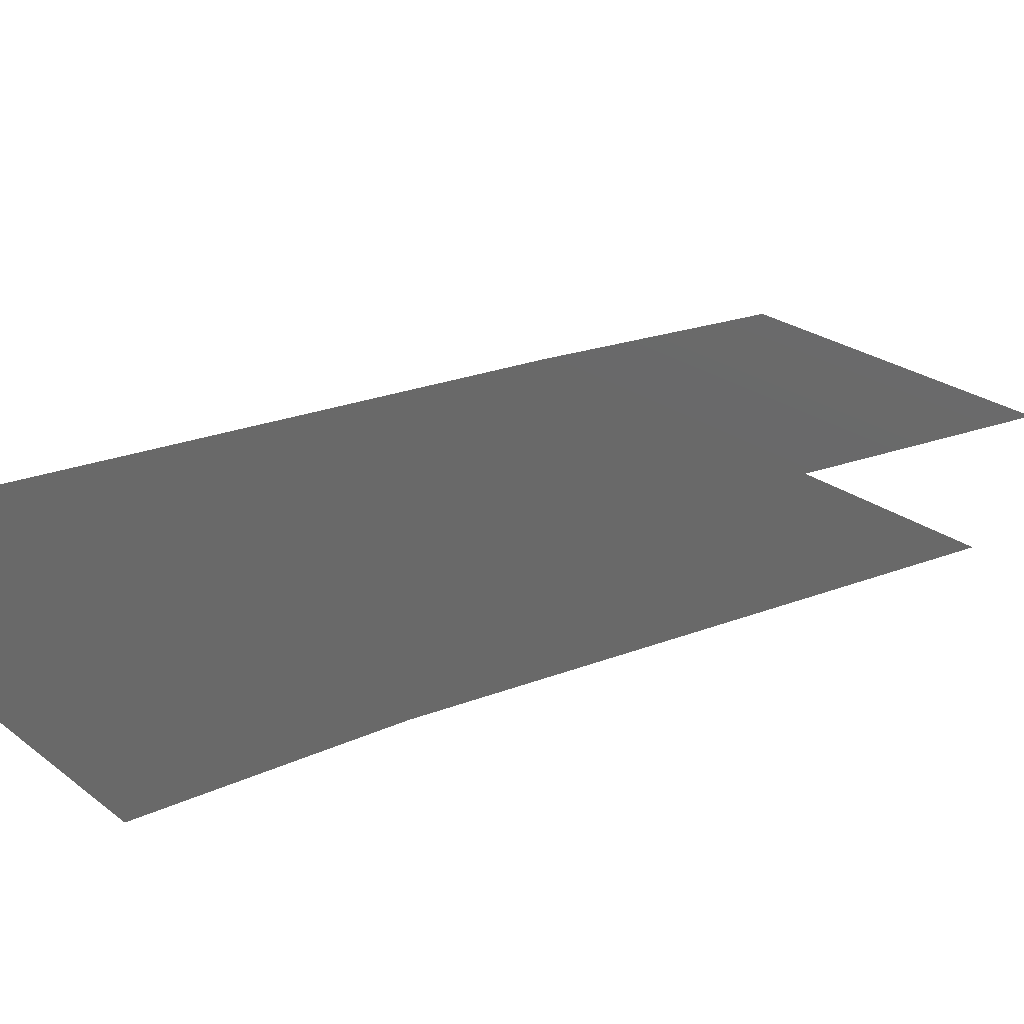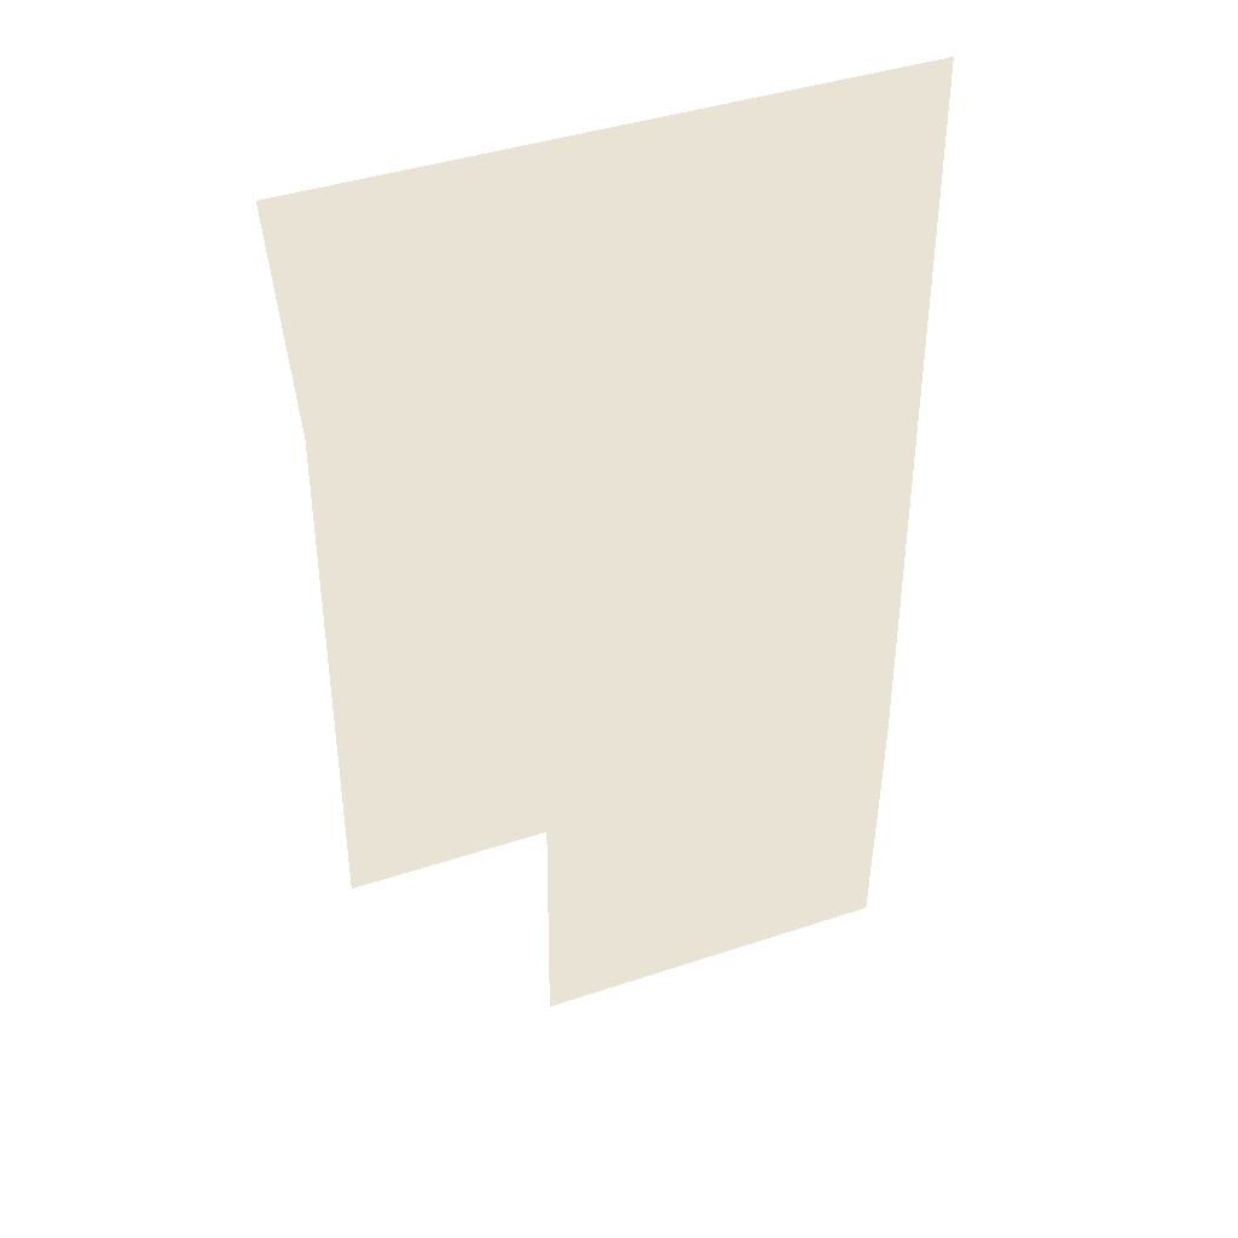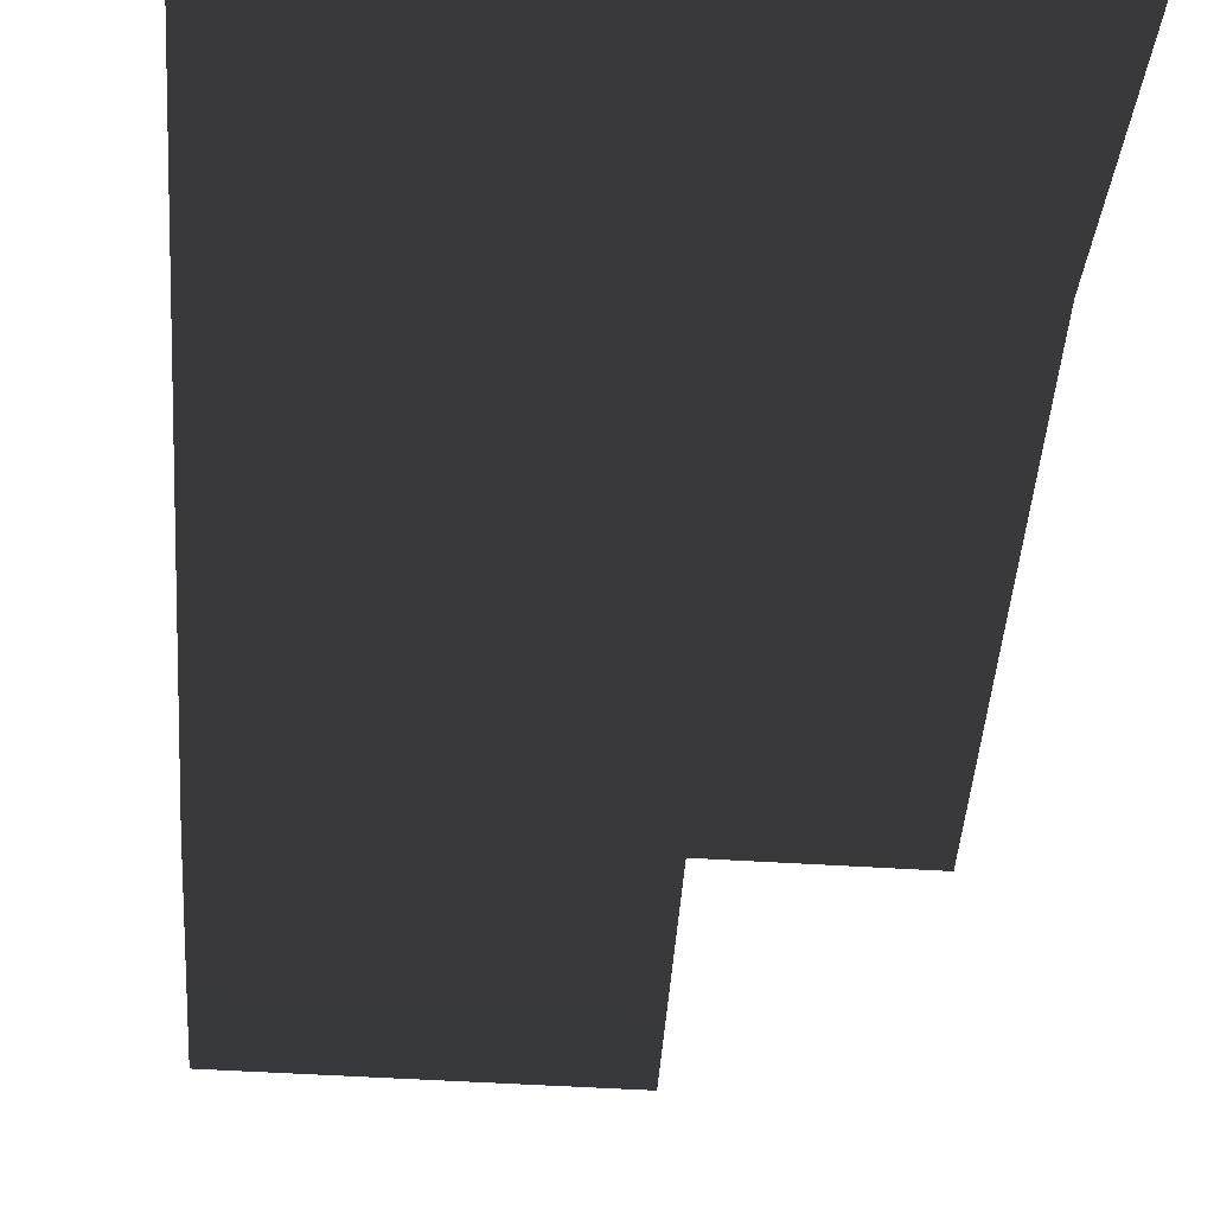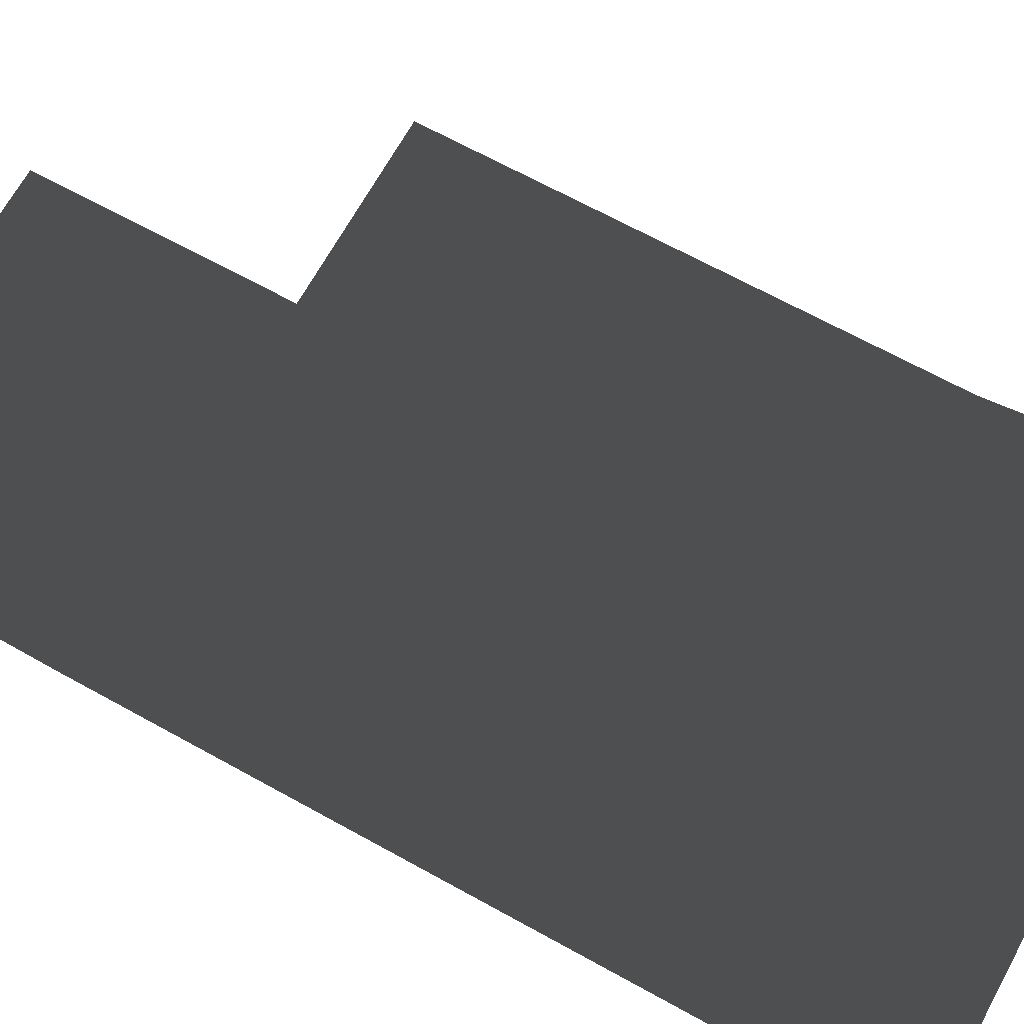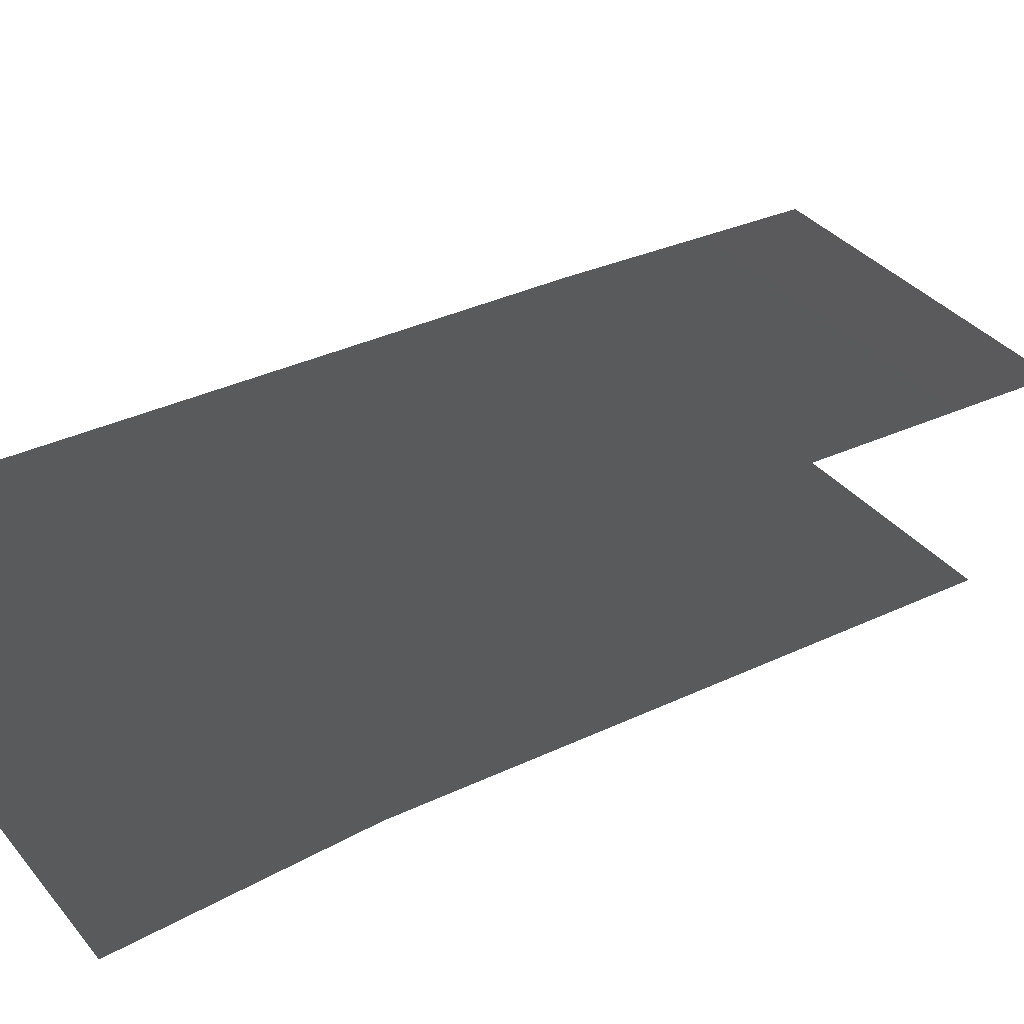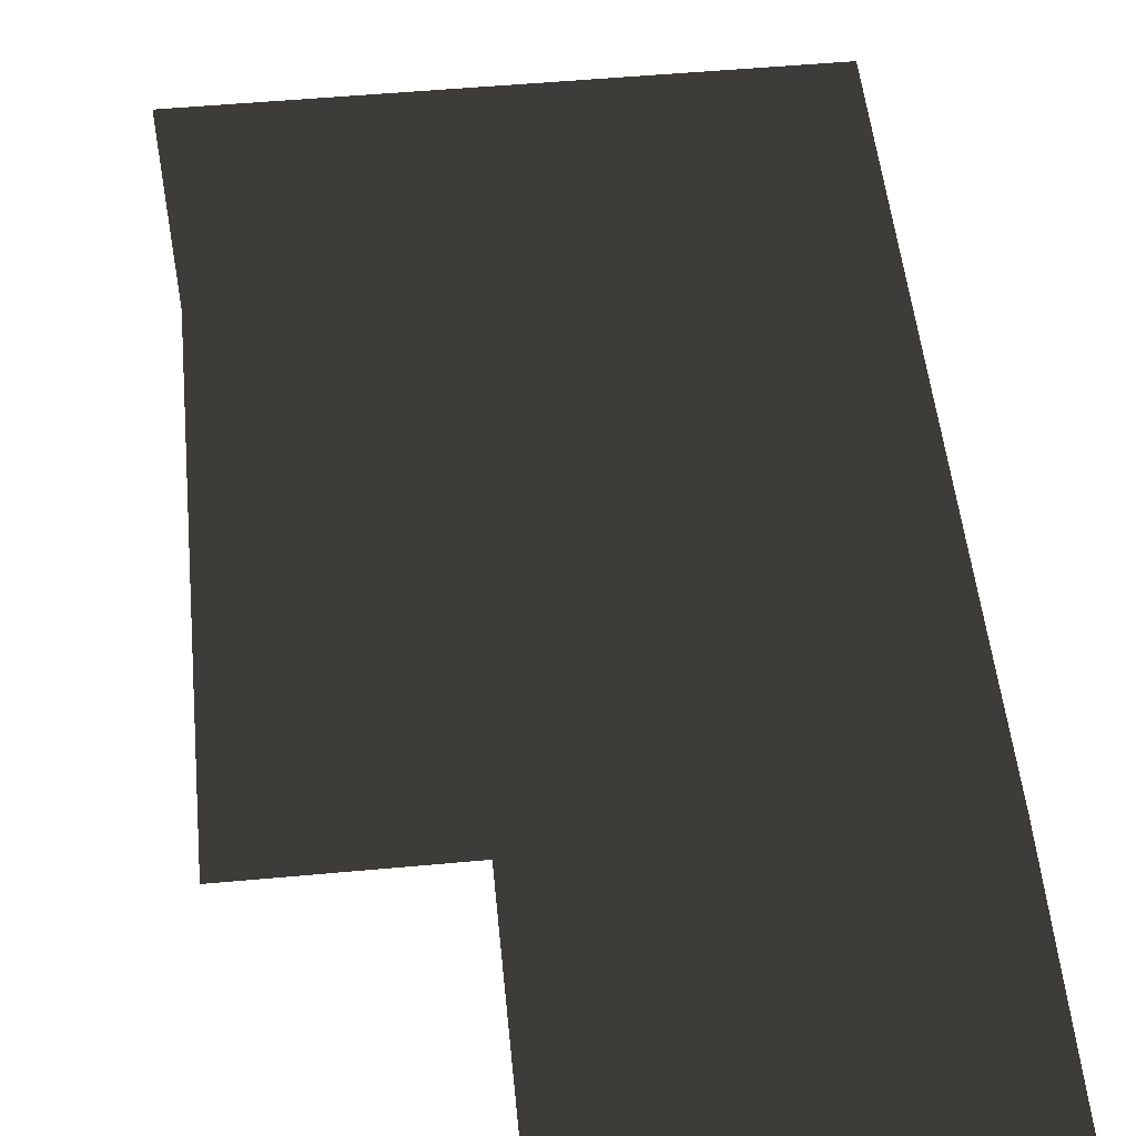
<metadata>
{"format":"obj","ext":"obj","renderer":"f3d","projection":"perspective","resolution":1024,"background":"white","views":[{"elev":21.7,"azim":-125.6,"up":"+Z"},{"elev":41.0,"azim":-22.2,"up":"+Y"},{"elev":-47.4,"azim":175.8,"up":"+Z"},{"elev":68.2,"azim":118.9,"up":"+Z"},{"elev":34.3,"azim":-122.8,"up":"+Z"},{"elev":51.8,"azim":-5.7,"up":"+Z"}]}
</metadata>
<code>
v 3.507 5.347 1.487
v -0.7036 5.485 1.487
v -1.12 10.55 1.487
v 3.229 10.55 1.487
v 3.704 -6.316 1.487
v -0.7036 -6.316 1.487
v 11.93 -6.316 1.487
v 11.93 5.069 1.487
v 11.93 10.55 1.487
v 3.692 -12.19 1.403
v 11.85 -12.19 1.403
g Building_t8.014_33690_408
f 1 3 2
f 1 4 3
f 5 1 2
f 5 2 6
f 7 1 5
f 7 8 1
f 8 4 1
f 8 9 4
f 7 5 10
f 7 10 11

</code>
